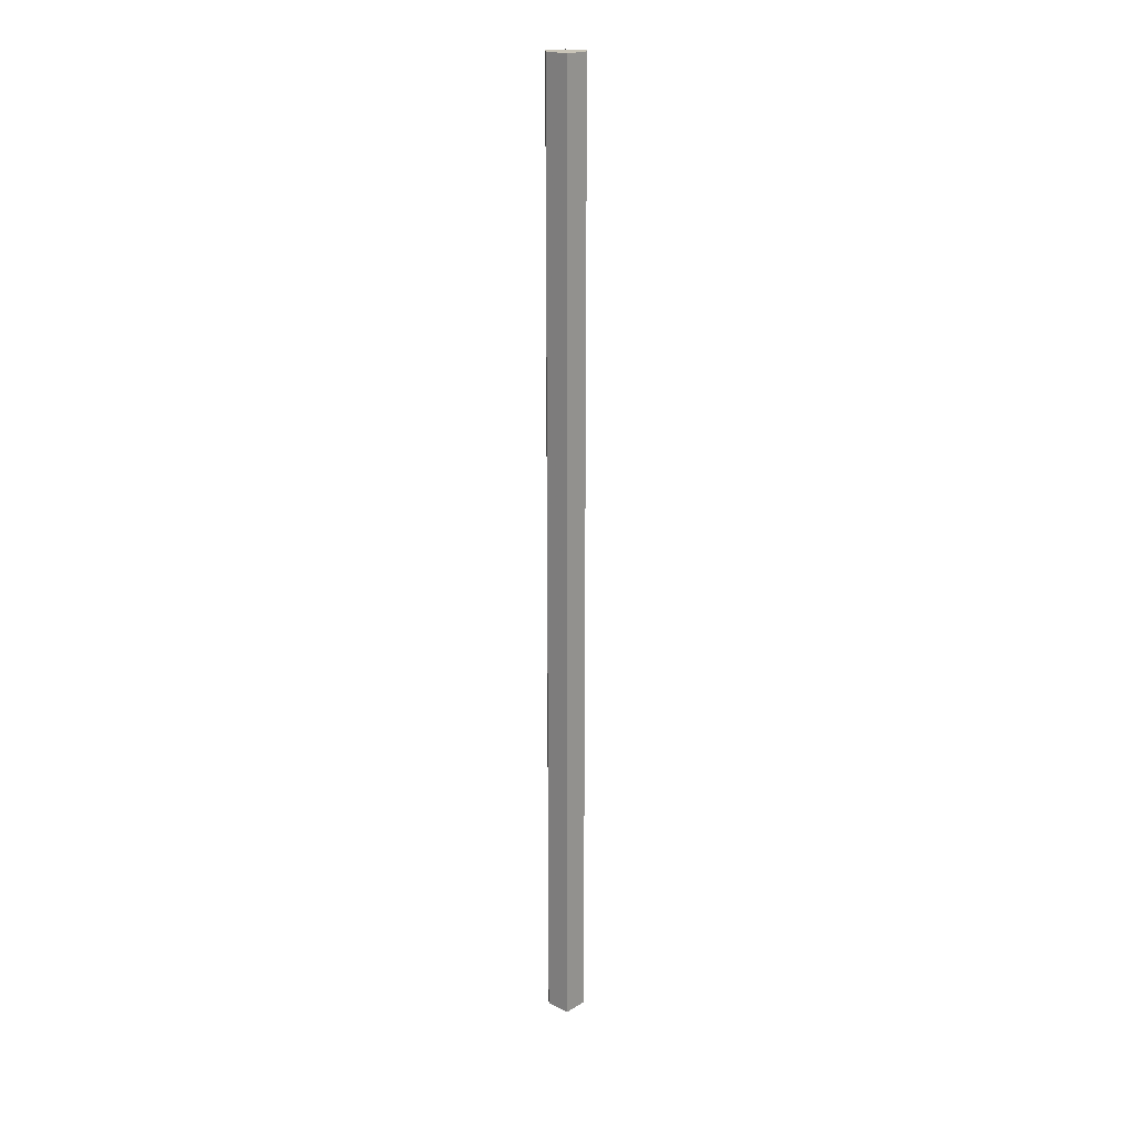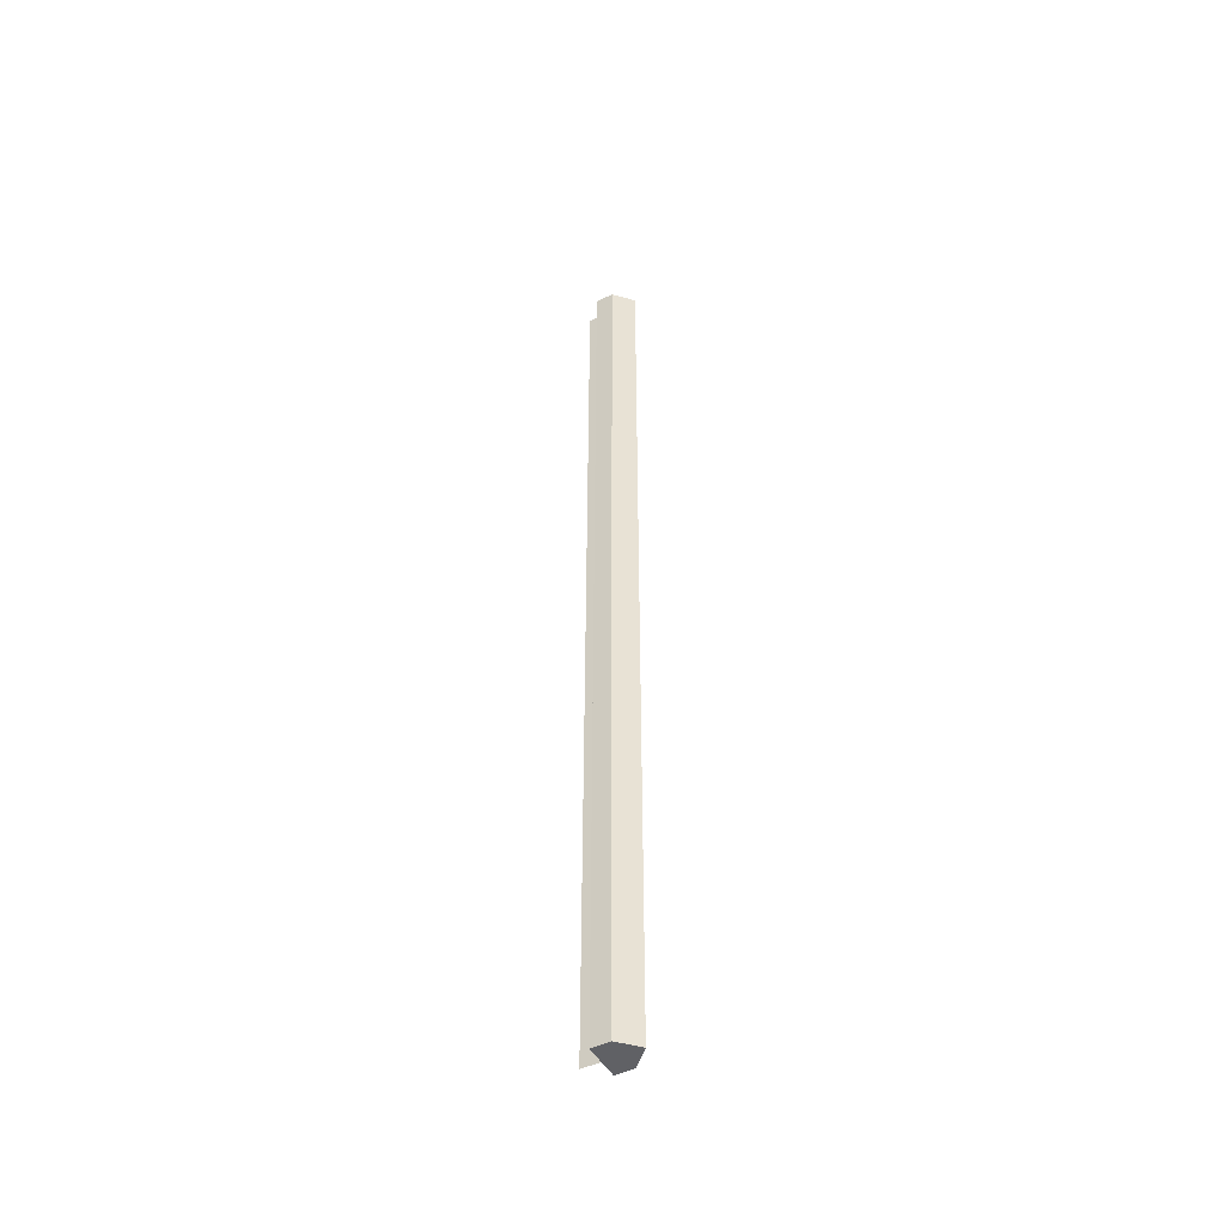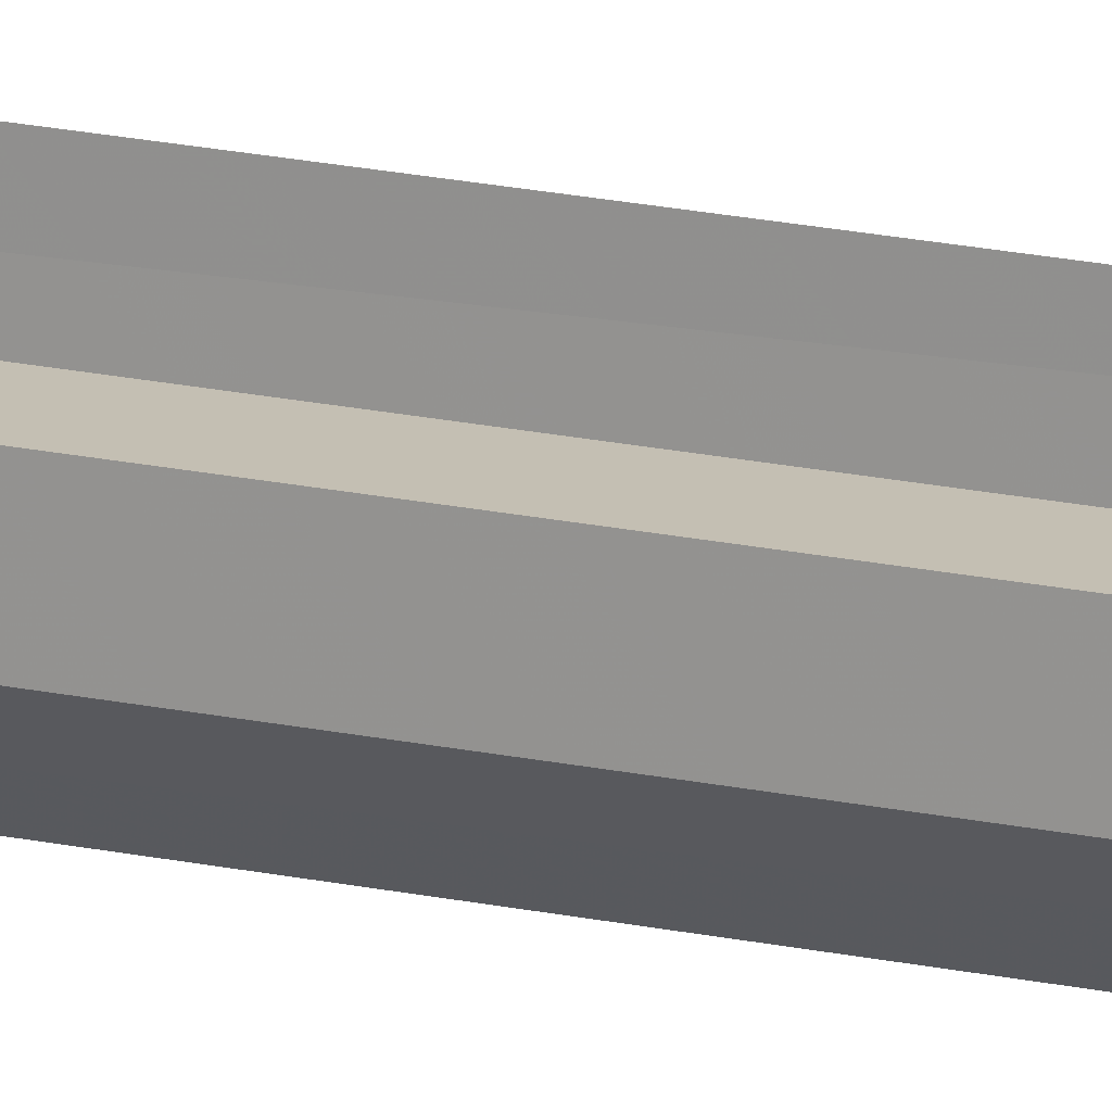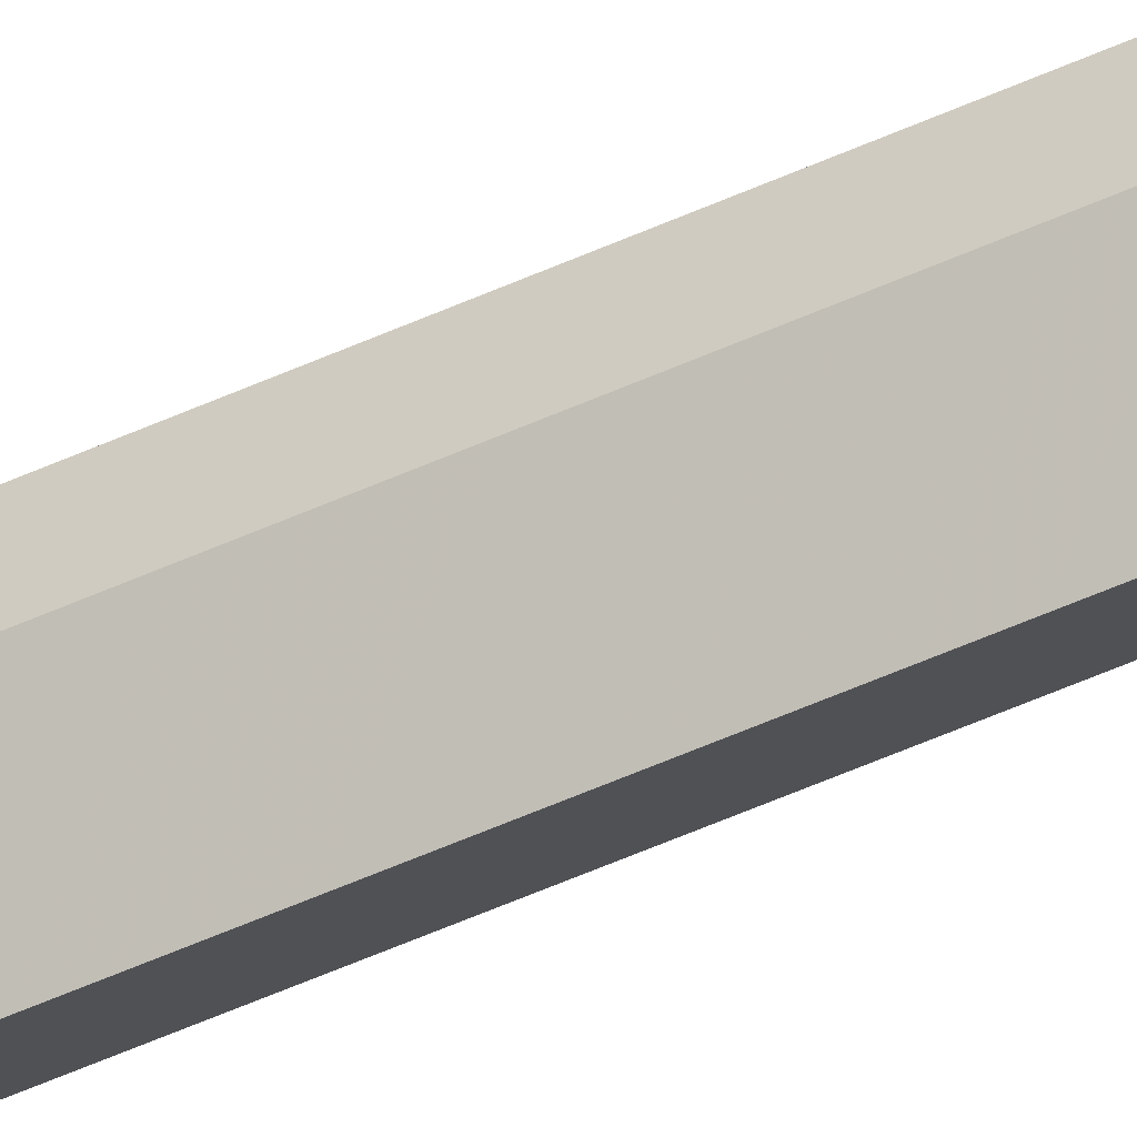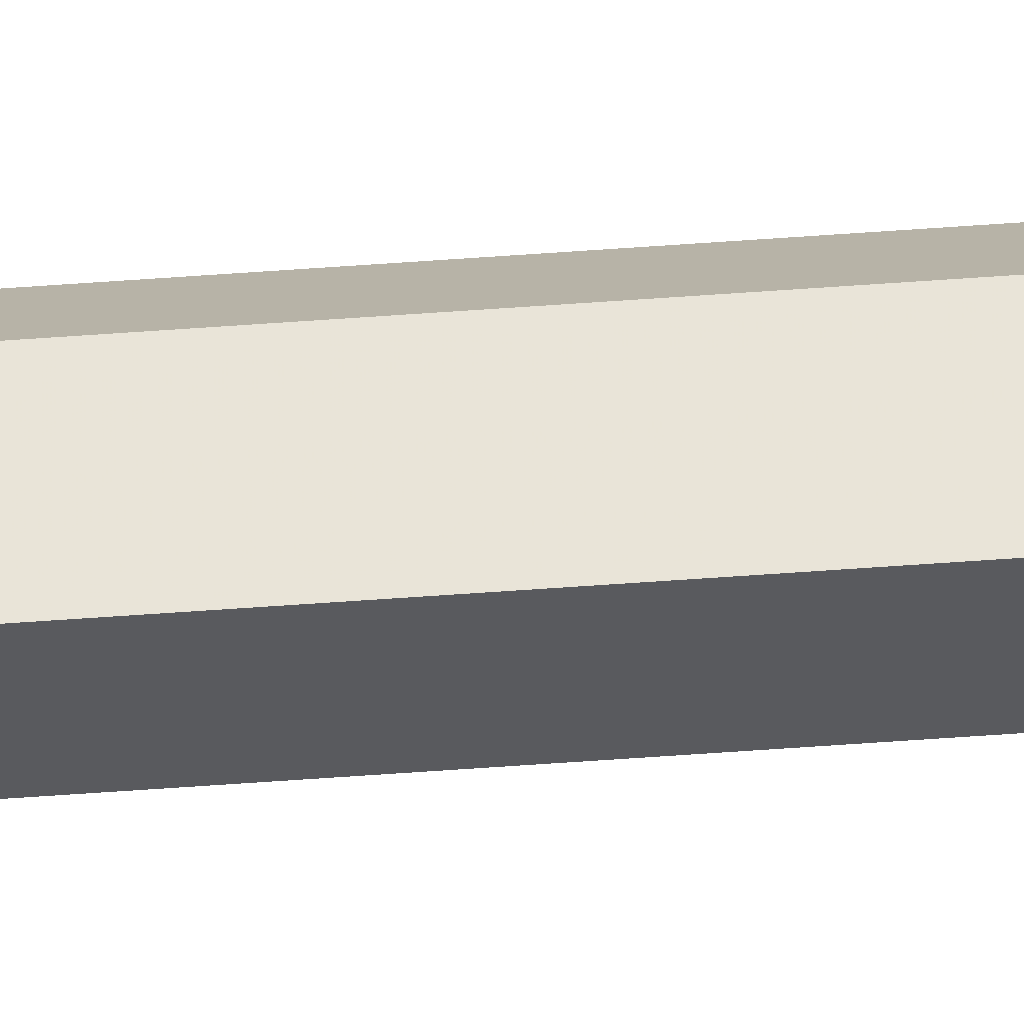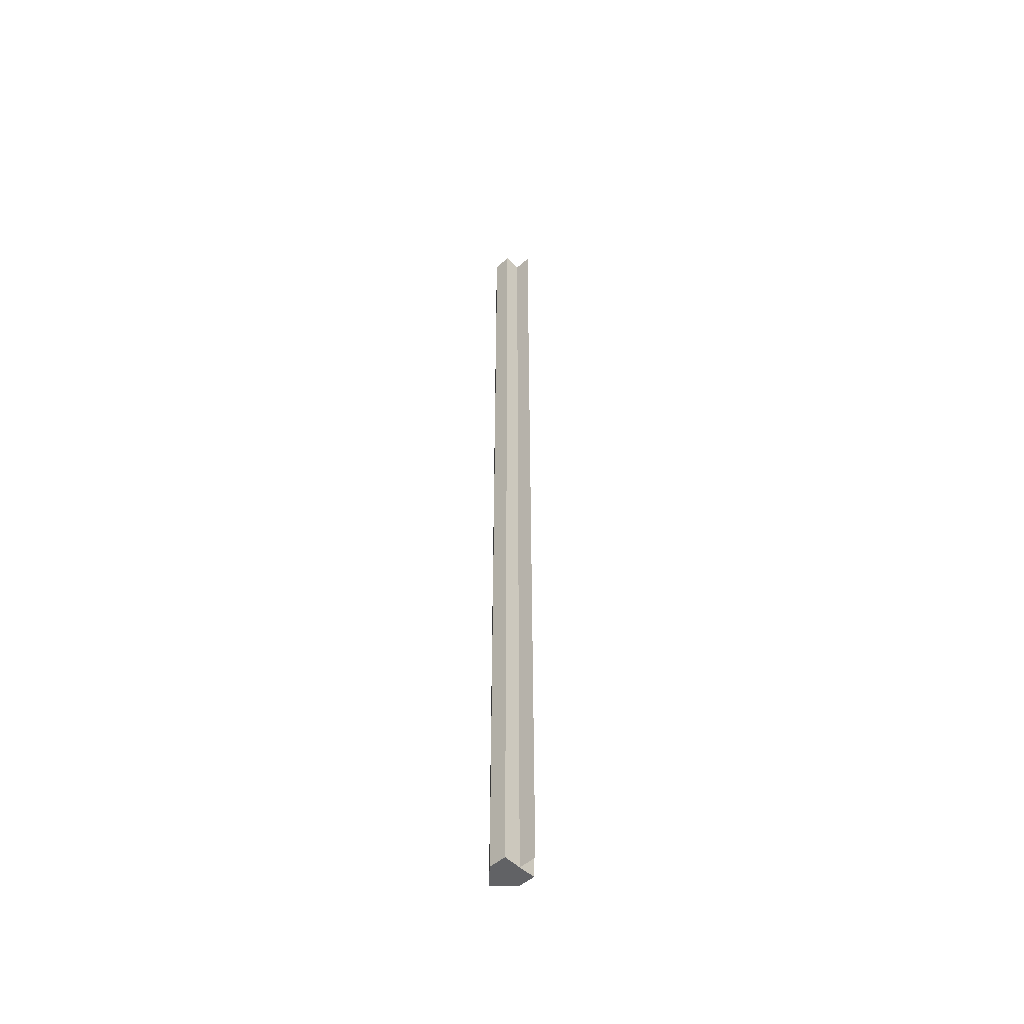
<metadata>
{"format":"obj","ext":"obj","renderer":"f3d","projection":"perspective","resolution":1024,"background":"white","views":[{"elev":20.0,"azim":-2.0,"up":"+Z"},{"elev":-48.3,"azim":-61.4,"up":"+Z"},{"elev":18.0,"azim":113.6,"up":"+Y"},{"elev":-54.9,"azim":-64.5,"up":"+Y"},{"elev":-76.7,"azim":-86.2,"up":"+Y"},{"elev":-50.4,"azim":133.3,"up":"+Z"}]}
</metadata>
<code>
o 4392
v 2244 1877 8.15
v 2244 1877 8.15
v 2244 1877 8.682
v 2244 1877 8.15
v 2244 1877 8.682
v 2244 1877 8.15
v 2244 1877 8.682
v 2244 1877 8.15
v 2244 1877 8.682
v 2244 1877 8.15
v 2244 1877 8.15
v 2244 1877 8.15
v 2244 1877 8.15
v 2244 1877 8.15
v 2244 1877 8.15
v 2244 1877 8.682
v 2244 1877 8.682
v 2244 1877 8.682
v 2244 1877 8.15
v 2244 1877 8.15
v 2244 1877 8.15
v 2244 1877 8.15
v 2244 1877 8.682
v 2244 1877 8.682
v 2244 1877 8.682
v 2244 1877 8.15
v 2244 1877 8.682
v 2244 1877 8.15
v 2244 1877 8.15
v 2244 1877 8.15
v 2244 1877 8.15
v 2244 1877 8.15
v 2244 1877 8.682
v 2244 1877 8.15
v 2244 1877 8.682
v 2244 1877 8.682
v 2244 1877 8.682
v 2244 1877 8.682
v 2244 1877 8.682
v 2244 1877 8.682
v 2244 1877 8.682
v 2244 1877 8.682
v 2244 1877 8.682
f 1 2 3
f 2 4 5
f 3 6 7
f 7 8 9
f 10 8 11
f 10 11 12
f 10 13 8
f 10 12 14
f 10 14 15
f 10 15 13
f 16 12 17
f 18 19 16
f 20 21 18
f 21 22 23
f 24 15 25
f 24 26 27
f 28 29 24
f 28 30 24
f 31 32 33
f 34 32 35
f 33 13 36
f 35 13 36
f 37 38 39
f 37 40 38
f 37 39 41
f 37 42 40
f 37 41 43
f 37 43 42

</code>
